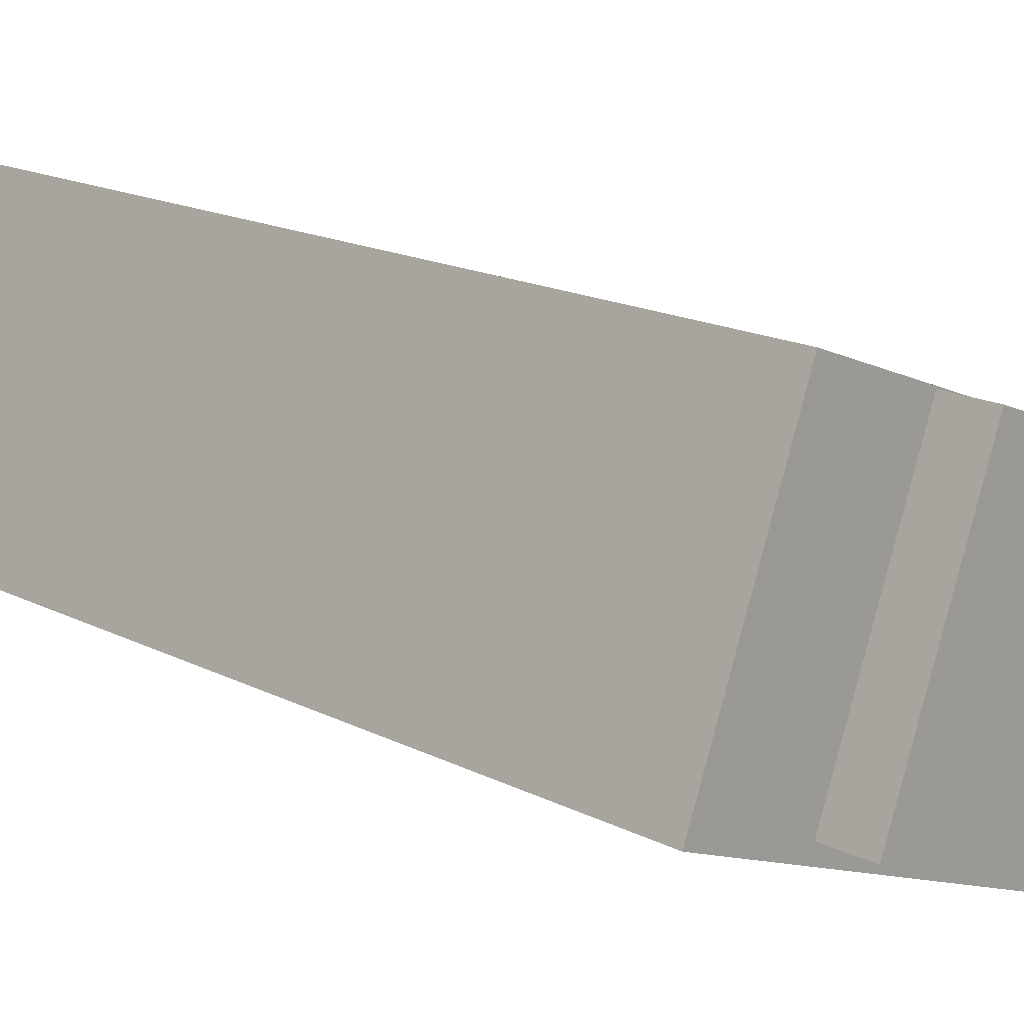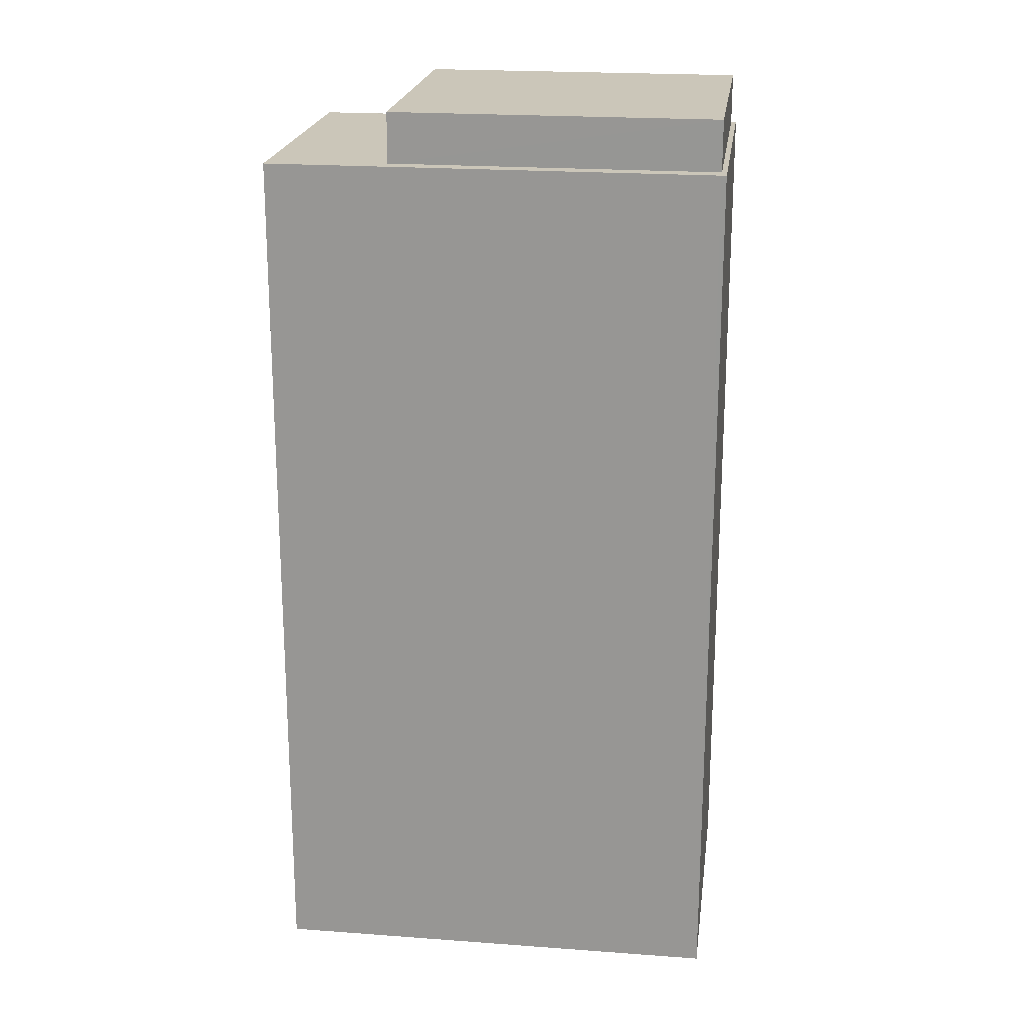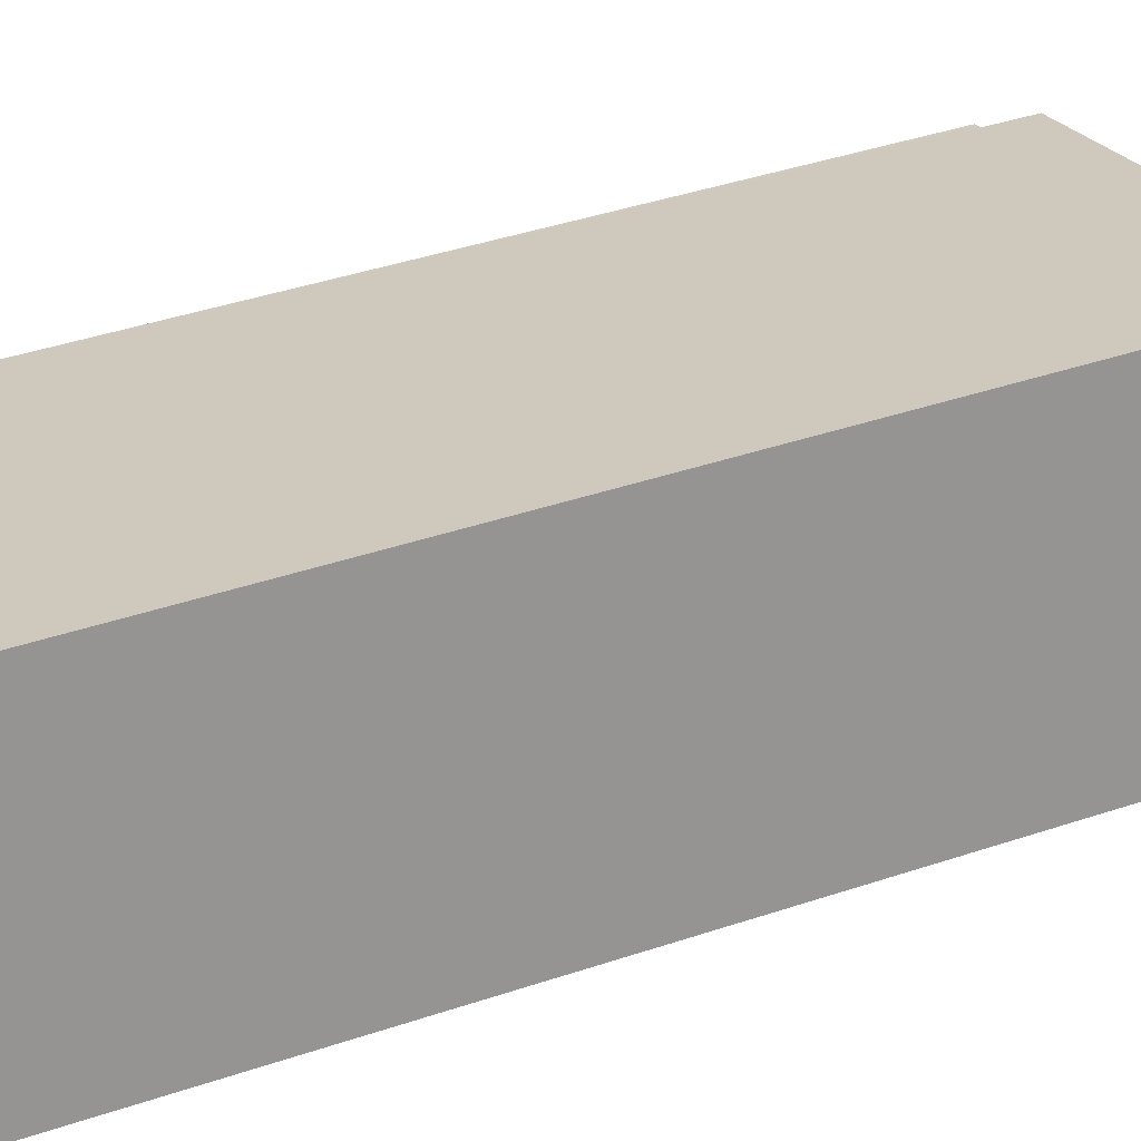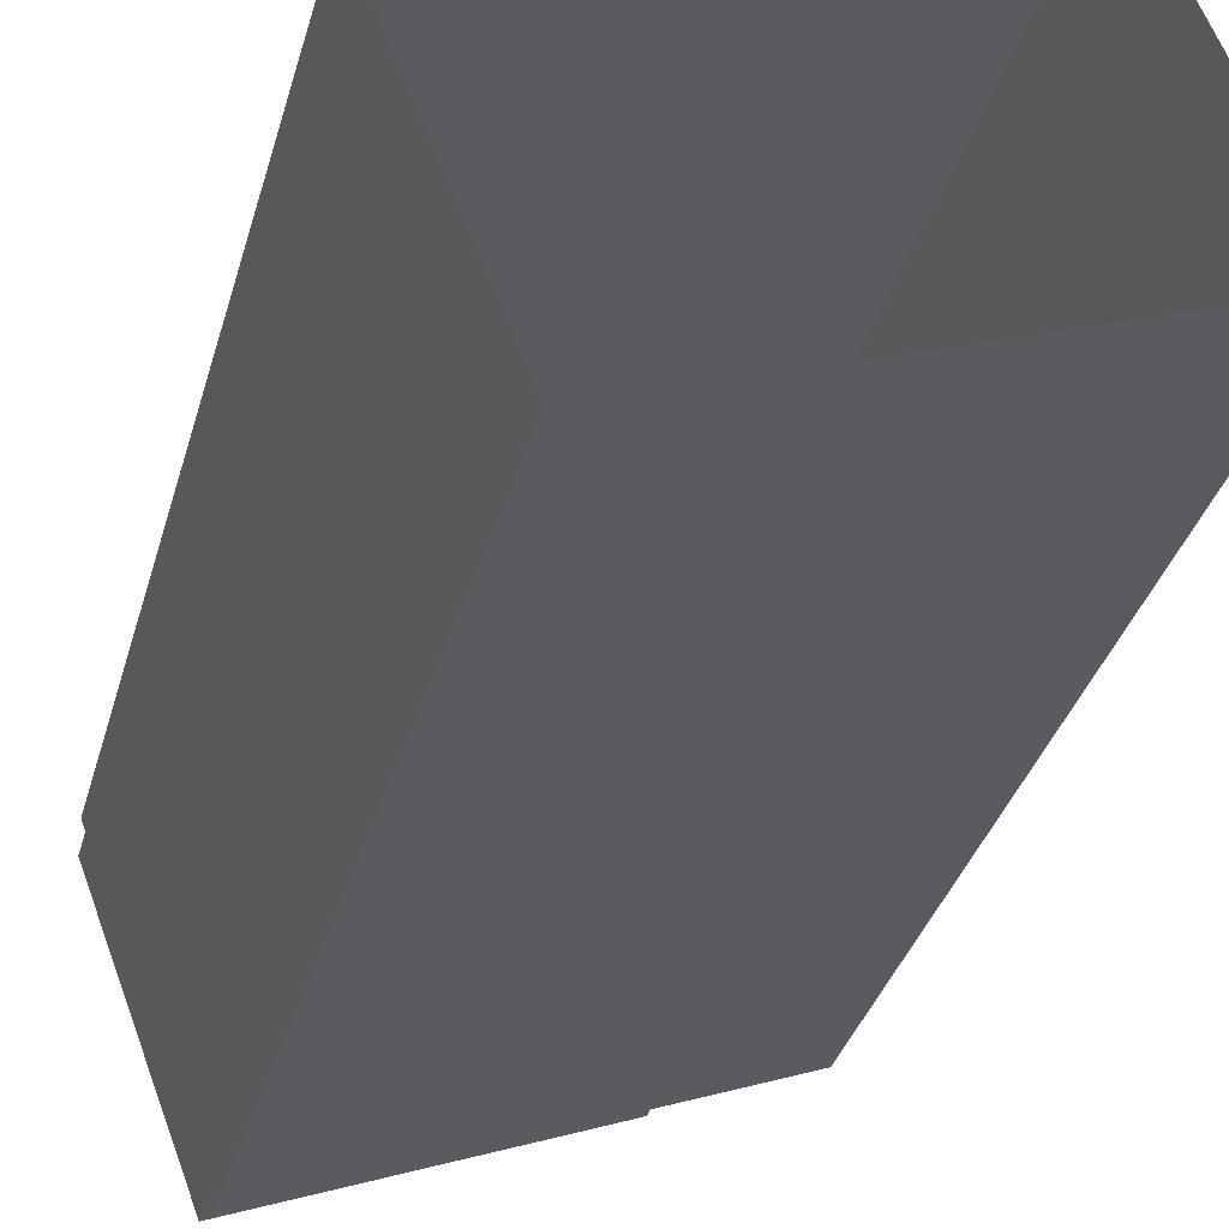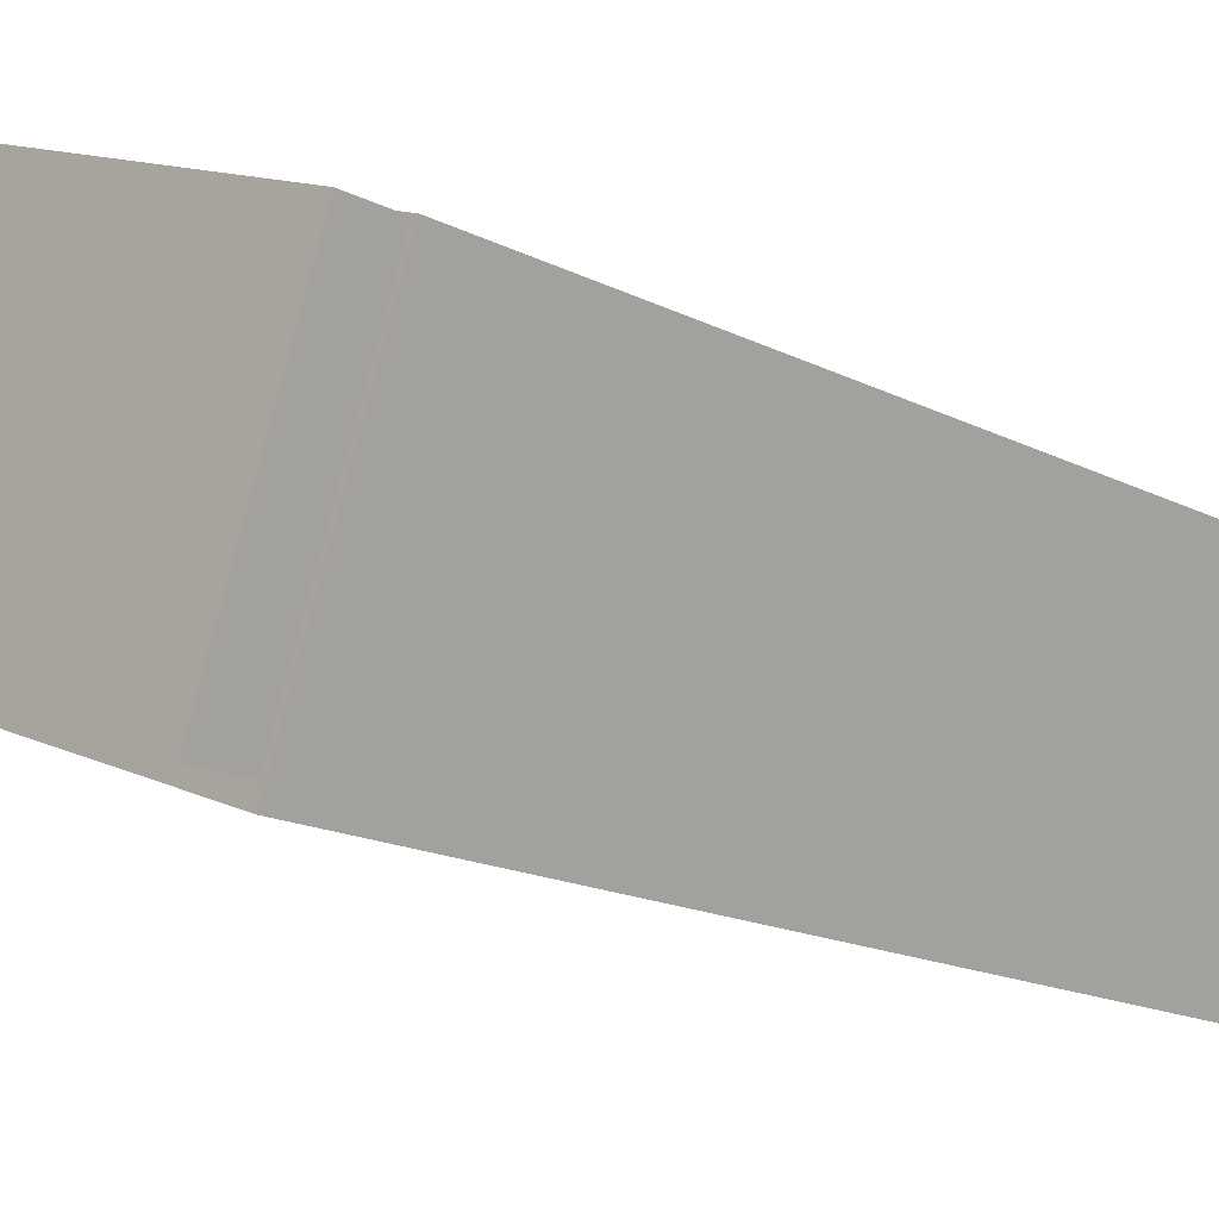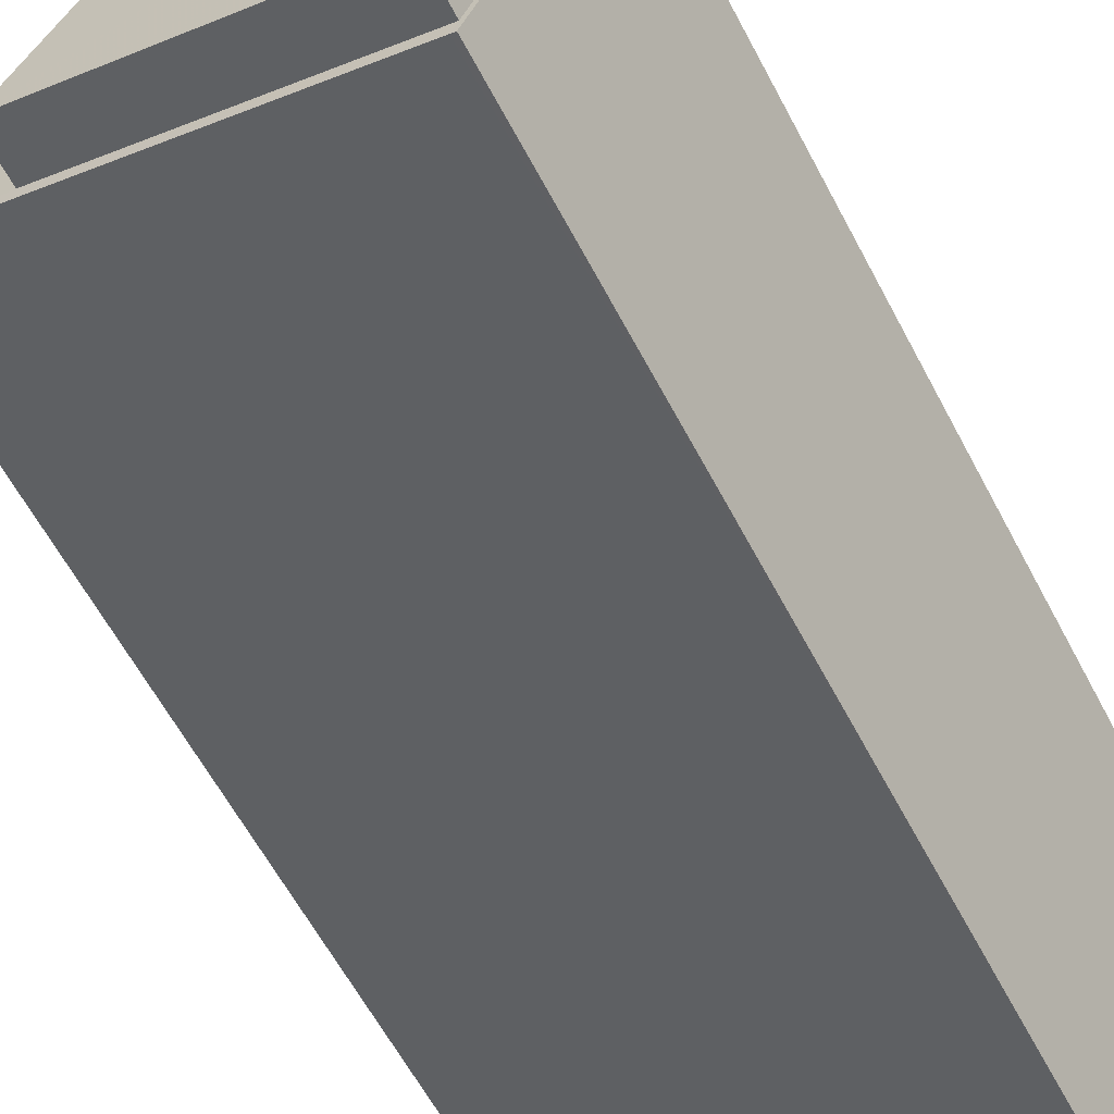
<metadata>
{"format":"obj","ext":"obj","renderer":"f3d","projection":"perspective","resolution":1024,"background":"white","views":[{"elev":16.9,"azim":-44.4,"up":"+Y"},{"elev":20.8,"azim":-13.4,"up":"+Z"},{"elev":44.5,"azim":-111.0,"up":"+Y"},{"elev":-34.7,"azim":165.0,"up":"+Y"},{"elev":-16.3,"azim":43.7,"up":"+Y"},{"elev":-62.5,"azim":28.1,"up":"+Y"}]}
</metadata>
<code>
v -7151 -3.715e+04 23.04
v -7160 -3.715e+04 2.616
v -7151 -3.715e+04 2.612
v -7151 -3.715e+04 23.04
v -7160 -3.715e+04 23.04
v -7158 -3.714e+04 2.617
v -7158 -3.714e+04 23.04
v -7148 -3.714e+04 23.04
v -7148 -3.714e+04 2.612
v -7148 -3.714e+04 23.04
v -7158 -3.715e+04 23.04
v -7151 -3.715e+04 24.22
v -7158 -3.715e+04 24.22
v -7151 -3.715e+04 23.04
v -7155 -3.714e+04 23.04
v -7155 -3.714e+04 24.22
v -7148 -3.714e+04 24.22
v -7148 -3.714e+04 23.04
f 2 9 3
f 2 6 9
f 1 2 3
f 3 4 1
f 5 2 1
f 5 6 2
f 5 7 6
f 8 9 6
f 6 7 8
f 10 9 8
f 4 3 9
f 10 4 9
f 11 12 13
f 11 14 12
f 15 13 16
f 15 11 13
f 15 16 17
f 18 15 17
f 18 17 12
f 14 18 12
f 11 1 14
f 1 11 5
f 5 11 7
f 8 15 18
f 7 15 8
f 11 15 7
f 18 10 8
f 4 10 14
f 1 4 14
f 10 18 14
f 17 13 12
f 17 16 13

</code>
